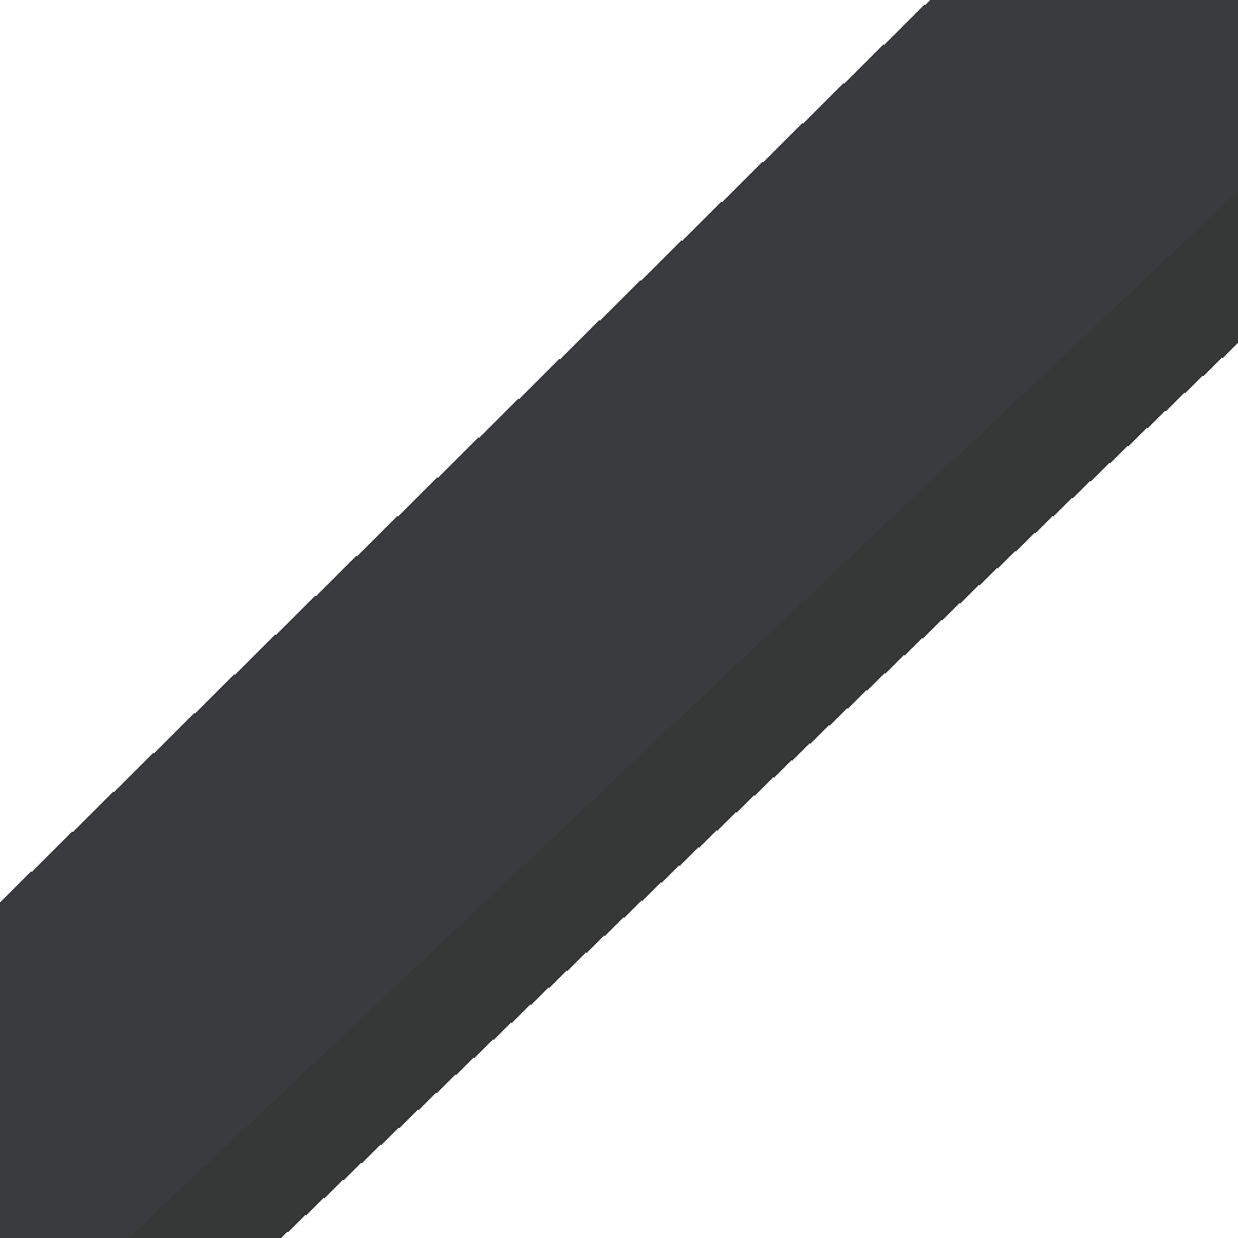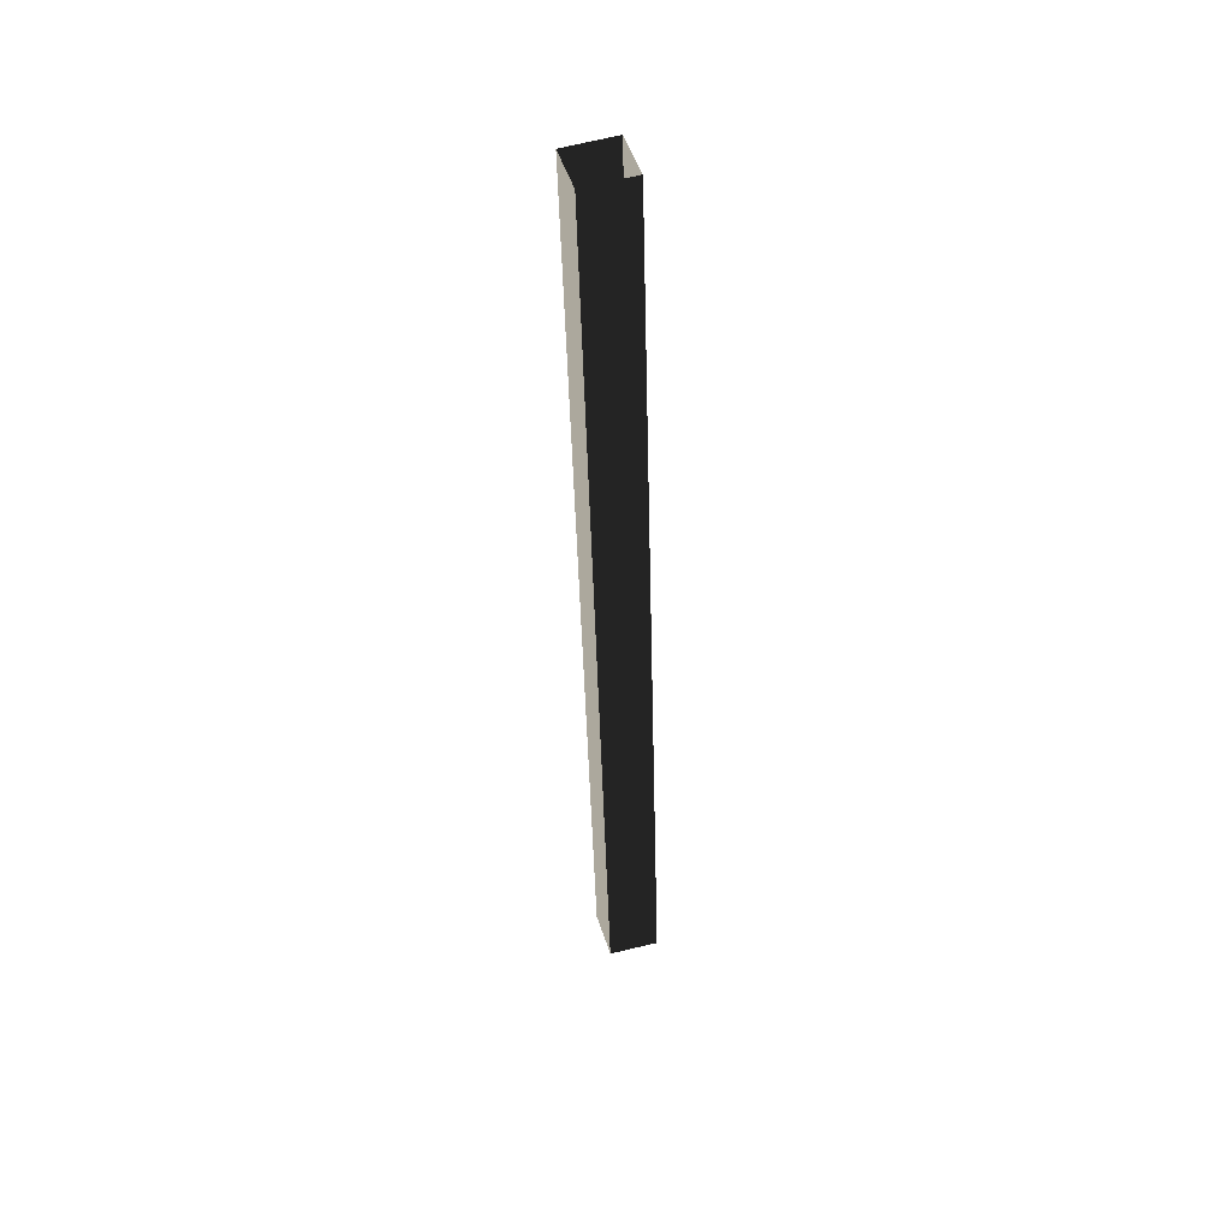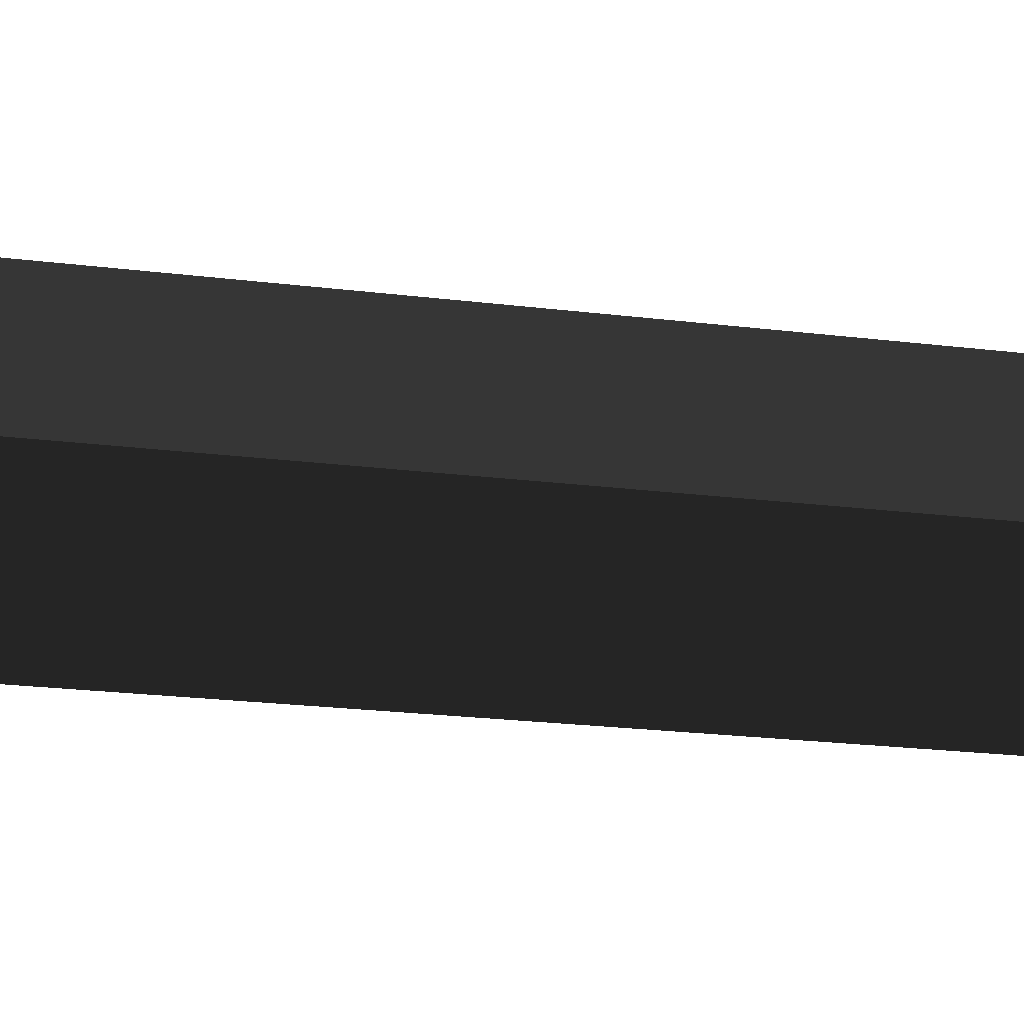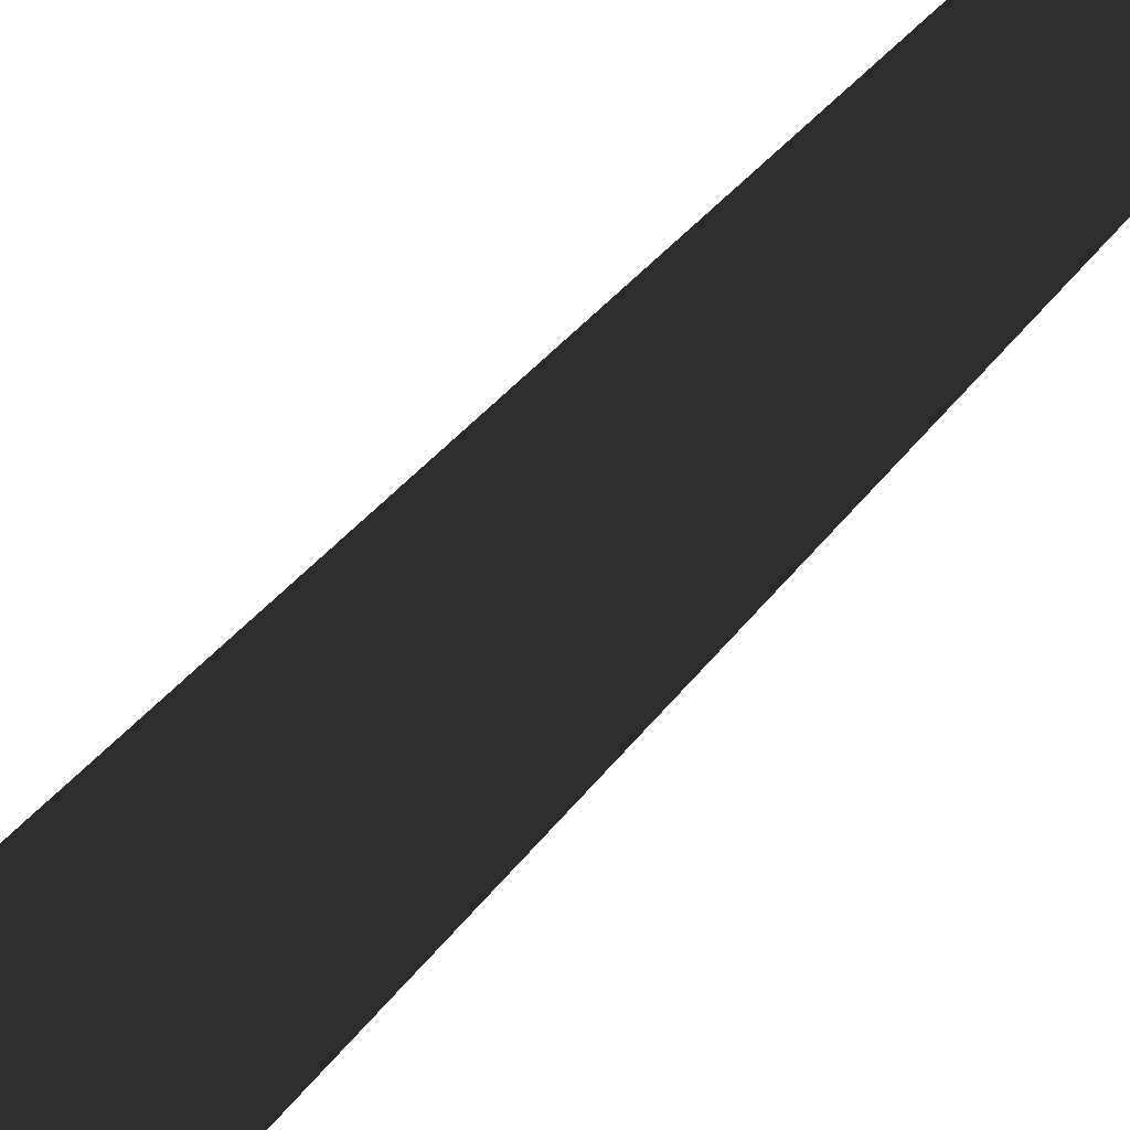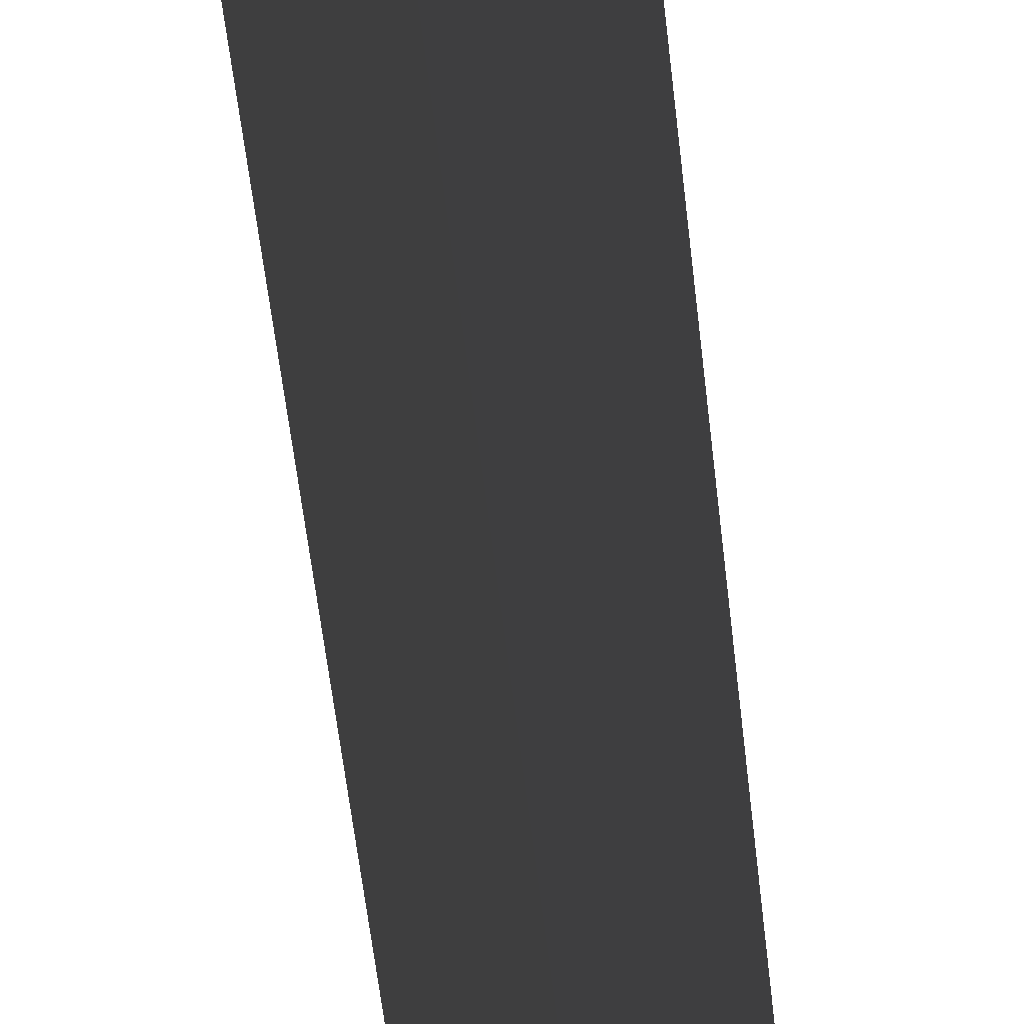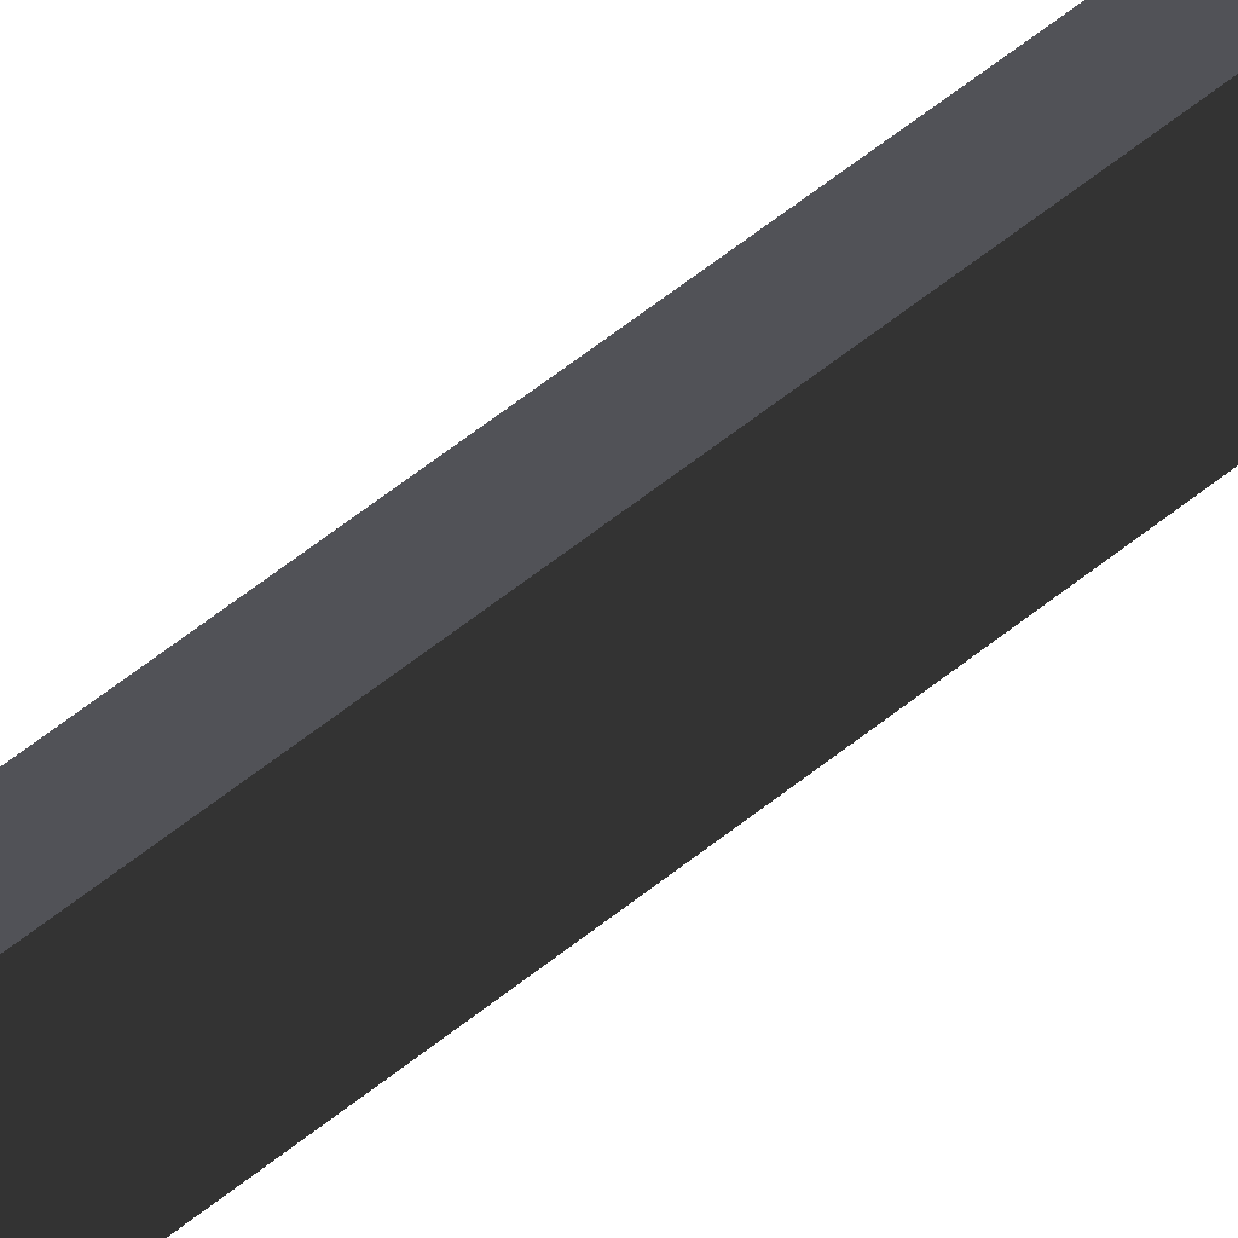
<metadata>
{"format":"obj","ext":"obj","renderer":"f3d","projection":"perspective","resolution":1024,"background":"white","views":[{"elev":-52.1,"azim":-42.6,"up":"+Y"},{"elev":44.0,"azim":-61.4,"up":"+Z"},{"elev":-7.6,"azim":55.3,"up":"+Y"},{"elev":12.9,"azim":-170.0,"up":"+Y"},{"elev":-36.5,"azim":1.6,"up":"+Y"},{"elev":66.3,"azim":49.1,"up":"+Y"}]}
</metadata>
<code>
v 0.01543 -0.02519 8.906
v 0.2041 -0.02519 5.253
v 0.3407 0.1124 5.253
v 0.1514 0.1124 8.919
v 0.1514 -0.1629 8.919
v 0.3407 -0.1629 5.253
v 0.2041 -0.02519 5.253
v 0.01543 -0.02519 8.906
v 0.2874 -0.02519 8.931
v 0.4773 -0.02519 5.254
v 0.3407 -0.1629 5.253
v 0.2874 -0.02519 8.931
v 0.3407 -0.1629 5.253
v 0.1514 -0.1629 8.919
v 0.3407 0.1124 5.253
v 0.4773 -0.02519 5.254
v 0.2874 -0.02519 8.931
v 0.3407 0.1124 5.253
v 0.2874 -0.02519 8.931
v 0.1514 0.1124 8.919
g Tree_3(Clone)_38185_94
f 1 3 2
f 1 4 3
f 5 7 6
f 5 8 7
f 9 11 10
f 12 14 13
f 15 17 16
f 18 20 19

</code>
